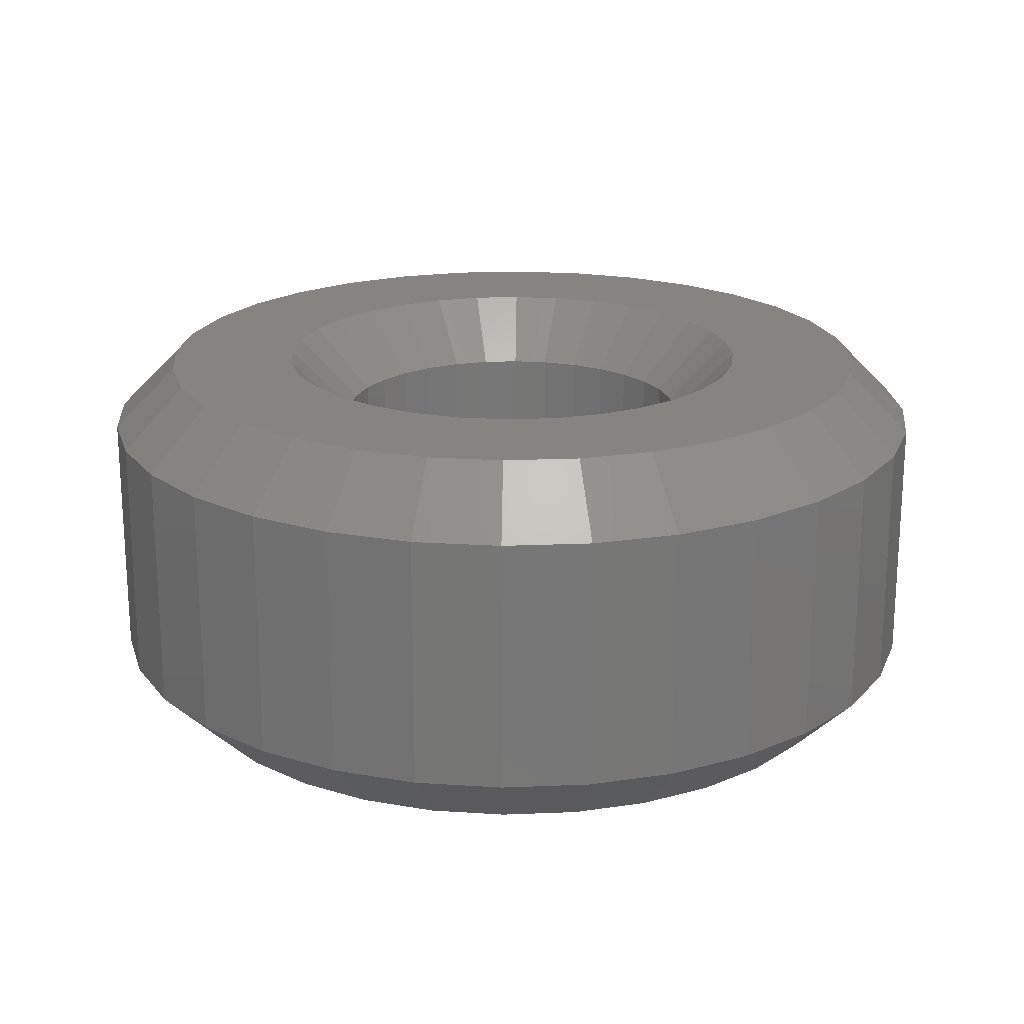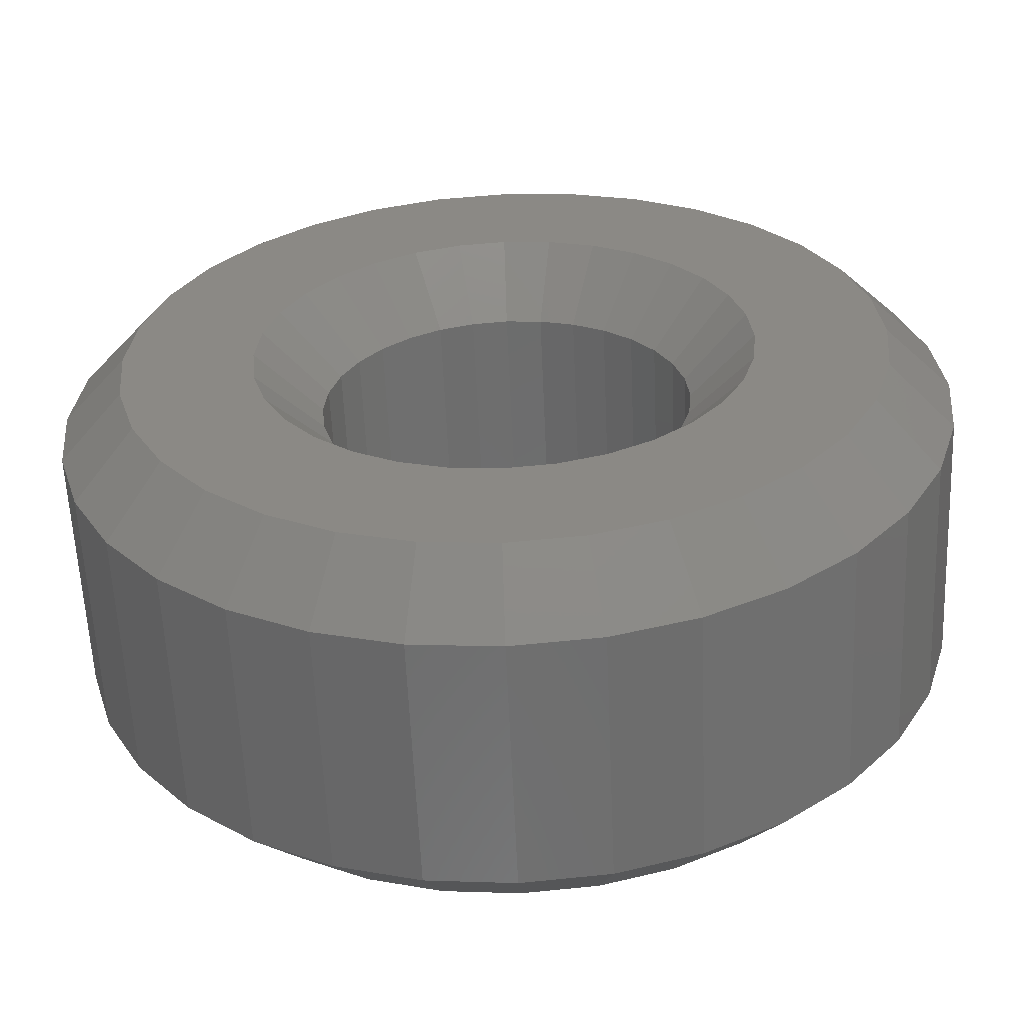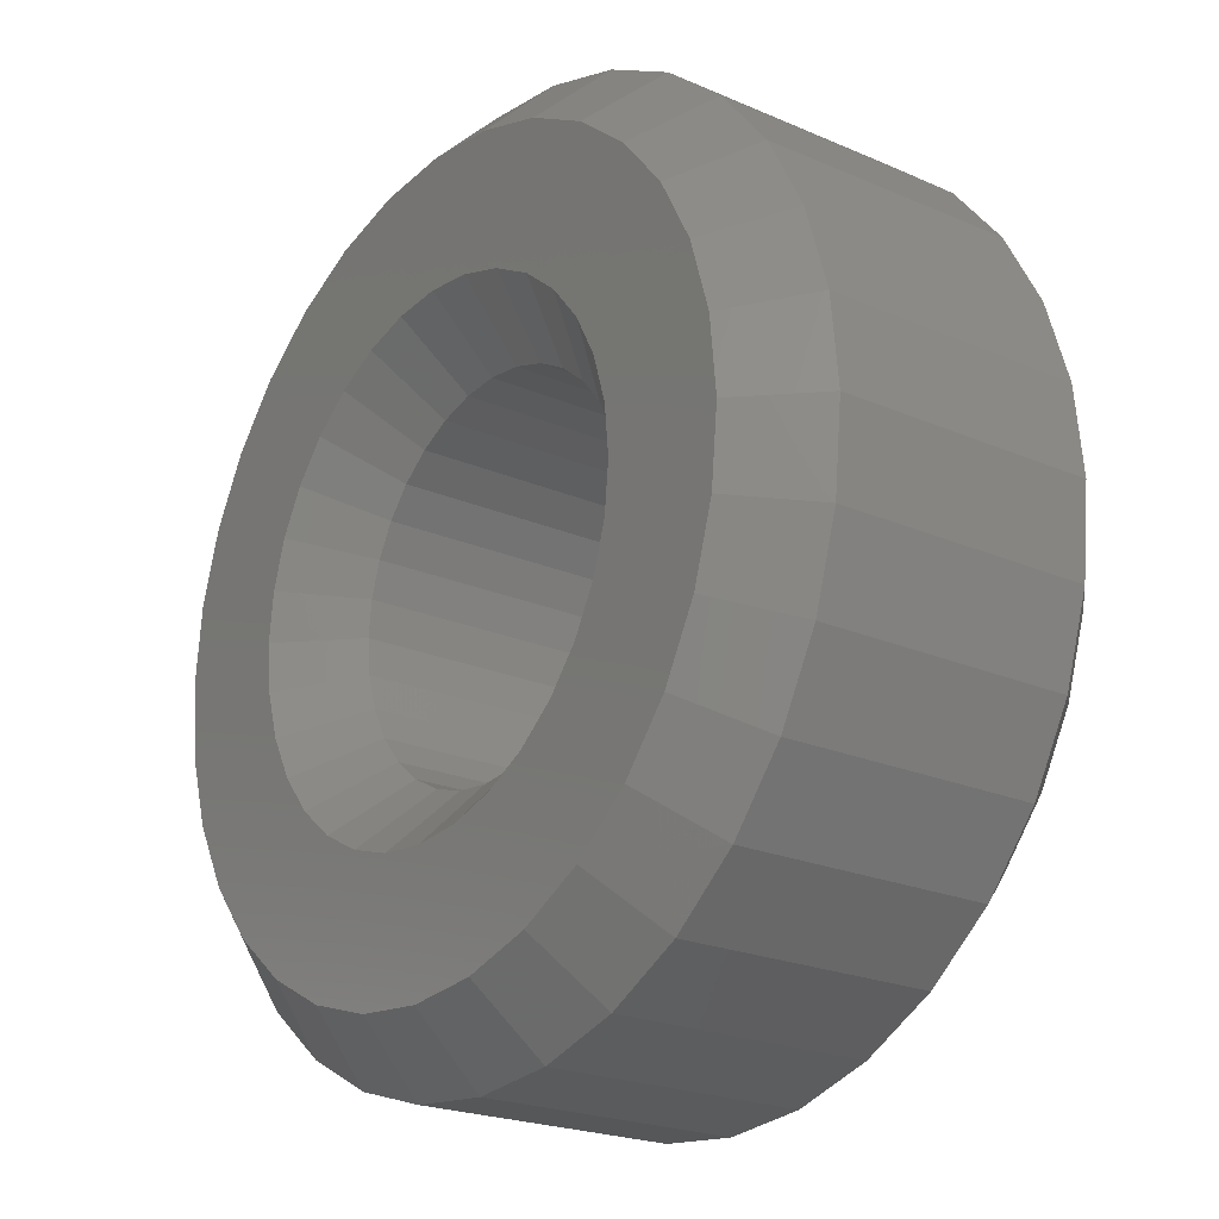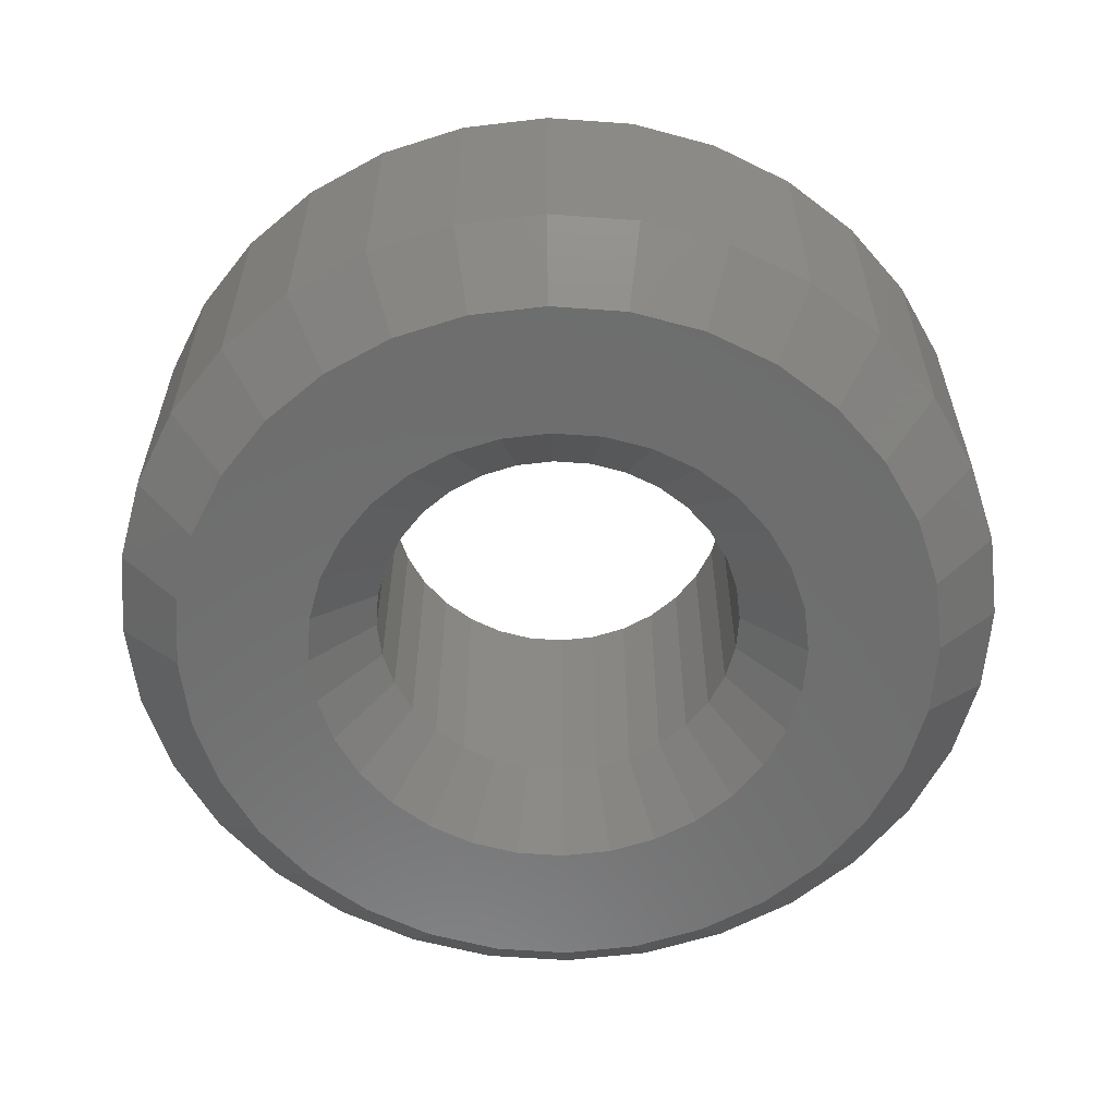
<metadata>
{"format":"stl","ext":"stl","renderer":"f3d","projection":"perspective","resolution":1024,"background":"white","views":[{"elev":20.1,"azim":68.8,"up":"+Z"},{"elev":-59.6,"azim":-177.5,"up":"+Y"},{"elev":-21.8,"azim":52.5,"up":"+Y"},{"elev":-59.6,"azim":12.6,"up":"+Z"}]}
</metadata>
<code>
# stl→obj: 256 verts, 512 faces
v -0.1728 0.1181 0
v -0.2956 0.1241 0
v -0.1464 0.1503 0
v 0.0853 0.1964 0
v 0.04542 0.2085 0
v 0.2332 0.2293 0
v 0.003947 0.2126 0
v -0.2253 0.2293 0
v -0.1762 0.2696 0
v -0.1201 0.2996 0
v -0.05931 0.318 0
v 0.003947 0.3243 0
v 0.06721 0.318 0
v 0.128 0.2996 0
v 0.1841 0.2696 0
v -0.03753 0.2085 0
v -0.0774 0.1964 0
v -0.2657 0.1801 0
v 0.003947 -0.2126 0
v 0.04542 -0.2085 0
v 0.2332 -0.2293 0
v 0.1841 -0.2696 0
v 0.128 -0.2996 0
v 0.06721 -0.318 0
v 0.003947 -0.3243 0
v -0.05931 -0.318 0
v -0.1201 -0.2996 0
v -0.1762 -0.2696 0
v -0.2253 -0.2293 0
v -0.03753 -0.2085 0
v -0.1142 0.1768 0
v -0.2086 2.967e-17 0
v -0.3203 -2.809e-16 0
v -0.2046 0.04147 0
v -0.3141 0.06326 0
v -0.1925 0.08135 0
v -0.1925 -0.08135 0
v -0.3141 -0.06326 0
v -0.2046 -0.04147 0
v -0.1142 -0.1768 0
v -0.2657 -0.1801 0
v -0.1464 -0.1503 0
v -0.2956 -0.1241 0
v -0.1728 -0.1181 0
v -0.0774 -0.1964 0
v 0.1807 0.1181 0
v 0.1543 0.1503 0
v 0.3035 0.1241 0
v 0.1221 0.1768 0
v 0.2736 0.1801 0
v 0.2165 -4.843e-17 0
v 0.2124 0.04147 0
v 0.3282 1.759e-16 0
v 0.2003 0.08135 0
v 0.322 0.06326 0
v 0.2003 -0.08135 0
v 0.2124 -0.04147 0
v 0.322 -0.06326 0
v 0.1221 -0.1768 0
v 0.1543 -0.1503 0
v 0.2736 -0.1801 0
v 0.1807 -0.1181 0
v 0.3035 -0.1241 0
v 0.0853 -0.1964 0
v 0.003947 0.1579 0.05469
v -0.02686 0.1549 0.2734
v -0.02686 0.1549 0.05469
v -0.05648 0.1459 0.2734
v -0.05648 0.1459 0.05469
v -0.08377 0.1313 0.2734
v -0.08377 0.1313 0.05469
v -0.1077 0.1116 0.2734
v -0.1077 0.1116 0.05469
v -0.1273 0.08772 0.2734
v -0.1273 0.08772 0.05469
v -0.1419 0.06042 0.2734
v -0.1419 0.06042 0.05469
v -0.1509 0.0308 0.2734
v -0.1509 0.0308 0.05469
v -0.1539 1.934e-17 0.2734
v -0.1539 1.934e-17 0.05469
v 0.003947 0.1579 0.2734
v 0.03475 0.1549 0.05469
v 0.03475 0.1549 0.2734
v 0.06437 0.1459 0.05469
v 0.06437 0.1459 0.2734
v 0.09167 0.1313 0.05469
v 0.09167 0.1313 0.2734
v 0.1156 0.1116 0.05469
v 0.1156 0.1116 0.2734
v 0.1352 0.08772 0.05469
v 0.1352 0.08772 0.2734
v 0.1498 0.06042 0.05469
v 0.1498 0.06042 0.2734
v 0.1588 0.0308 0.05469
v 0.1588 0.0308 0.2734
v 0.1618 -1.789e-16 0.05469
v 0.1618 -1.789e-16 0.2734
v 0.003947 -0.1579 0.05469
v 0.03475 -0.1549 0.2734
v 0.03475 -0.1549 0.05469
v 0.06437 -0.1459 0.2734
v 0.06437 -0.1459 0.05469
v 0.09167 -0.1313 0.2734
v 0.09167 -0.1313 0.05469
v 0.1156 -0.1116 0.2734
v 0.1156 -0.1116 0.05469
v 0.1352 -0.08772 0.2734
v 0.1352 -0.08772 0.05469
v 0.1498 -0.06042 0.2734
v 0.1498 -0.06042 0.05469
v 0.1588 -0.0308 0.2734
v 0.1588 -0.0308 0.05469
v 0.003947 -0.1579 0.2734
v -0.02686 -0.1549 0.05469
v -0.02686 -0.1549 0.2734
v -0.05648 -0.1459 0.05469
v -0.05648 -0.1459 0.2734
v -0.08377 -0.1313 0.05469
v -0.08377 -0.1313 0.2734
v -0.1077 -0.1116 0.05469
v -0.1077 -0.1116 0.2734
v -0.1273 -0.08772 0.05469
v -0.1273 -0.08772 0.2734
v -0.1419 -0.06042 0.05469
v -0.1419 -0.06042 0.2734
v -0.1509 -0.0308 0.05469
v -0.1509 -0.0308 0.2734
v 0.3829 -4.294e-16 0.05469
v 0.3829 -4.294e-16 0.2734
v 0.3756 -0.07393 0.05469
v 0.3756 -0.07393 0.2734
v 0.354 -0.145 0.05469
v 0.354 -0.145 0.2734
v 0.319 -0.2105 0.05469
v 0.319 -0.2105 0.2734
v 0.2719 -0.268 0.05469
v 0.2719 -0.268 0.2734
v 0.2145 -0.3151 0.05469
v 0.2145 -0.3151 0.2734
v 0.149 -0.3501 0.05469
v 0.149 -0.3501 0.2734
v 0.07788 -0.3717 0.05469
v 0.07788 -0.3717 0.2734
v 0.003947 -0.3789 0.05469
v 0.003947 -0.3789 0.2734
v -0.06998 -0.3717 0.05469
v -0.06998 -0.3717 0.2734
v -0.1411 -0.3501 0.05469
v -0.1411 -0.3501 0.2734
v -0.2066 -0.3151 0.05469
v -0.2066 -0.3151 0.2734
v -0.264 -0.268 0.05469
v -0.264 -0.268 0.2734
v -0.3111 -0.2105 0.05469
v -0.3111 -0.2105 0.2734
v -0.3462 -0.145 0.05469
v -0.3462 -0.145 0.2734
v -0.3677 -0.07393 0.05469
v -0.3677 -0.07393 0.2734
v -0.375 4.641e-17 0.05469
v -0.375 4.641e-17 0.2734
v -0.3677 0.07393 0.05469
v -0.3677 0.07393 0.2734
v -0.3462 0.145 0.05469
v -0.3462 0.145 0.2734
v -0.3111 0.2105 0.05469
v -0.3111 0.2105 0.2734
v -0.264 0.268 0.05469
v -0.264 0.268 0.2734
v -0.2066 0.3151 0.05469
v -0.2066 0.3151 0.2734
v -0.1411 0.3501 0.05469
v -0.1411 0.3501 0.2734
v -0.06998 0.3717 0.05469
v -0.06998 0.3717 0.2734
v 0.003947 0.3789 0.05469
v 0.003947 0.3789 0.2734
v 0.07788 0.3717 0.05469
v 0.07788 0.3717 0.2734
v 0.149 0.3501 0.05469
v 0.149 0.3501 0.2734
v 0.2145 0.3151 0.05469
v 0.2145 0.3151 0.2734
v 0.2719 0.268 0.05469
v 0.2719 0.268 0.2734
v 0.319 0.2105 0.05469
v 0.319 0.2105 0.2734
v 0.354 0.145 0.05469
v 0.354 0.145 0.2734
v 0.3756 0.07393 0.05469
v 0.3756 0.07393 0.2734
v -0.1464 0.1503 0.3281
v -0.2956 0.1241 0.3281
v -0.1728 0.1181 0.3281
v 0.2332 0.2293 0.3281
v 0.04542 0.2085 0.3281
v 0.0853 0.1964 0.3281
v 0.003947 0.2126 0.3281
v 0.1841 0.2696 0.3281
v 0.128 0.2996 0.3281
v 0.06721 0.318 0.3281
v 0.003947 0.3243 0.3281
v -0.05931 0.318 0.3281
v -0.1201 0.2996 0.3281
v -0.1762 0.2696 0.3281
v -0.2253 0.2293 0.3281
v -0.2657 0.1801 0.3281
v -0.0774 0.1964 0.3281
v -0.03753 0.2085 0.3281
v 0.003947 -0.2126 0.3281
v -0.03753 -0.2085 0.3281
v -0.2253 -0.2293 0.3281
v -0.1762 -0.2696 0.3281
v -0.1201 -0.2996 0.3281
v -0.05931 -0.318 0.3281
v 0.003947 -0.3243 0.3281
v 0.06721 -0.318 0.3281
v 0.128 -0.2996 0.3281
v 0.1841 -0.2696 0.3281
v 0.2332 -0.2293 0.3281
v 0.04542 -0.2085 0.3281
v -0.1142 0.1768 0.3281
v -0.1925 0.08135 0.3281
v -0.3141 0.06326 0.3281
v -0.2046 0.04147 0.3281
v -0.3203 -2.809e-16 0.3281
v -0.2086 2.967e-17 0.3281
v -0.2046 -0.04147 0.3281
v -0.3141 -0.06326 0.3281
v -0.1925 -0.08135 0.3281
v -0.1728 -0.1181 0.3281
v -0.2956 -0.1241 0.3281
v -0.1464 -0.1503 0.3281
v -0.2657 -0.1801 0.3281
v -0.1142 -0.1768 0.3281
v -0.0774 -0.1964 0.3281
v 0.2736 0.1801 0.3281
v 0.1221 0.1768 0.3281
v 0.3035 0.1241 0.3281
v 0.1543 0.1503 0.3281
v 0.1807 0.1181 0.3281
v 0.322 0.06326 0.3281
v 0.2003 0.08135 0.3281
v 0.3282 1.759e-16 0.3281
v 0.2124 0.04147 0.3281
v 0.2165 -4.843e-17 0.3281
v 0.322 -0.06326 0.3281
v 0.2124 -0.04147 0.3281
v 0.2003 -0.08135 0.3281
v 0.3035 -0.1241 0.3281
v 0.1807 -0.1181 0.3281
v 0.2736 -0.1801 0.3281
v 0.1543 -0.1503 0.3281
v 0.1221 -0.1768 0.3281
v 0.0853 -0.1964 0.3281
f 1 2 3
f 4 5 6
f 7 8 9
f 7 9 10
f 7 10 11
f 7 11 12
f 7 12 13
f 7 13 14
f 7 14 15
f 7 15 6
f 7 6 5
f 8 7 16
f 8 16 17
f 8 17 18
f 19 20 21
f 19 21 22
f 19 22 23
f 19 23 24
f 19 24 25
f 19 25 26
f 19 26 27
f 19 27 28
f 19 28 29
f 19 29 30
f 17 31 18
f 18 31 3
f 18 3 2
f 32 33 34
f 34 33 35
f 34 35 36
f 36 35 2
f 36 2 1
f 37 38 39
f 39 38 33
f 39 33 32
f 40 41 42
f 42 41 43
f 42 43 44
f 44 43 38
f 44 38 37
f 30 29 45
f 45 29 41
f 45 41 40
f 46 47 48
f 48 47 49
f 48 49 50
f 50 49 4
f 50 4 6
f 51 52 53
f 53 52 54
f 53 54 55
f 55 54 46
f 55 46 48
f 56 57 58
f 58 57 51
f 58 51 53
f 59 60 61
f 61 60 62
f 61 62 63
f 63 62 56
f 63 56 58
f 20 64 21
f 21 64 59
f 21 59 61
f 65 66 67
f 67 66 68
f 67 68 69
f 69 68 70
f 69 70 71
f 71 70 72
f 71 72 73
f 73 72 74
f 73 74 75
f 75 74 76
f 75 76 77
f 77 76 78
f 77 78 79
f 79 78 80
f 79 80 81
f 66 65 82
f 82 65 83
f 82 83 84
f 84 83 85
f 84 85 86
f 86 85 87
f 86 87 88
f 88 87 89
f 88 89 90
f 90 89 91
f 90 91 92
f 92 91 93
f 92 93 94
f 94 93 95
f 94 95 96
f 96 95 97
f 96 97 98
f 99 100 101
f 101 100 102
f 101 102 103
f 103 102 104
f 103 104 105
f 105 104 106
f 105 106 107
f 107 106 108
f 107 108 109
f 109 108 110
f 109 110 111
f 111 110 112
f 111 112 113
f 113 112 98
f 113 98 97
f 100 99 114
f 114 99 115
f 114 115 116
f 116 115 117
f 116 117 118
f 118 117 119
f 118 119 120
f 120 119 121
f 120 121 122
f 122 121 123
f 122 123 124
f 124 123 125
f 124 125 126
f 126 125 127
f 126 127 128
f 128 127 81
f 128 81 80
f 7 83 65
f 65 16 7
f 87 49 89
f 89 49 47
f 89 47 91
f 91 47 46
f 91 46 93
f 93 46 54
f 93 54 95
f 95 54 52
f 95 52 97
f 97 52 51
f 31 71 3
f 3 71 73
f 3 73 1
f 1 73 75
f 1 75 36
f 36 75 77
f 36 77 34
f 34 77 79
f 34 79 32
f 32 79 81
f 49 87 4
f 4 87 85
f 4 85 5
f 5 85 83
f 5 83 7
f 71 31 69
f 69 31 17
f 69 17 67
f 67 17 16
f 67 16 65
f 19 115 99
f 99 20 19
f 119 40 121
f 121 40 42
f 121 42 123
f 123 42 44
f 123 44 125
f 125 44 37
f 125 37 127
f 127 37 39
f 127 39 81
f 81 39 32
f 59 105 60
f 60 105 107
f 60 107 62
f 62 107 109
f 62 109 56
f 56 109 111
f 56 111 57
f 57 111 113
f 57 113 51
f 51 113 97
f 40 119 45
f 45 119 117
f 45 117 30
f 30 117 115
f 30 115 19
f 105 59 103
f 103 59 64
f 103 64 101
f 101 64 20
f 101 20 99
f 129 130 131
f 131 130 132
f 131 132 133
f 133 132 134
f 133 134 135
f 135 134 136
f 135 136 137
f 137 136 138
f 137 138 139
f 139 138 140
f 139 140 141
f 141 140 142
f 141 142 143
f 143 142 144
f 143 144 145
f 145 144 146
f 145 146 147
f 147 146 148
f 147 148 149
f 149 148 150
f 149 150 151
f 151 150 152
f 151 152 153
f 153 152 154
f 153 154 155
f 155 154 156
f 155 156 157
f 157 156 158
f 157 158 159
f 159 158 160
f 159 160 161
f 161 160 162
f 161 162 163
f 163 162 164
f 163 164 165
f 165 164 166
f 165 166 167
f 167 166 168
f 167 168 169
f 169 168 170
f 169 170 171
f 171 170 172
f 171 172 173
f 173 172 174
f 173 174 175
f 175 174 176
f 175 176 177
f 177 176 178
f 177 178 179
f 179 178 180
f 179 180 181
f 181 180 182
f 181 182 183
f 183 182 184
f 183 184 185
f 185 184 186
f 185 186 187
f 187 186 188
f 187 188 189
f 189 188 190
f 189 190 191
f 191 190 192
f 191 192 129
f 129 192 130
f 145 26 25
f 25 143 145
f 28 151 29
f 29 151 153
f 29 153 41
f 41 153 155
f 41 155 43
f 43 155 157
f 43 157 38
f 38 157 159
f 38 159 33
f 33 159 161
f 139 22 137
f 137 22 21
f 137 21 135
f 135 21 61
f 135 61 133
f 133 61 63
f 133 63 131
f 131 63 58
f 131 58 129
f 129 58 53
f 151 28 149
f 149 28 27
f 149 27 147
f 147 27 26
f 147 26 145
f 22 139 23
f 23 139 141
f 23 141 24
f 24 141 143
f 24 143 25
f 177 13 12
f 12 175 177
f 15 183 6
f 6 183 185
f 6 185 50
f 50 185 187
f 50 187 48
f 48 187 189
f 48 189 55
f 55 189 191
f 55 191 53
f 53 191 129
f 171 9 169
f 169 9 8
f 169 8 167
f 167 8 18
f 167 18 165
f 165 18 2
f 165 2 163
f 163 2 35
f 163 35 161
f 161 35 33
f 183 15 181
f 181 15 14
f 181 14 179
f 179 14 13
f 179 13 177
f 9 171 10
f 10 171 173
f 10 173 11
f 11 173 175
f 11 175 12
f 193 194 195
f 196 197 198
f 199 197 196
f 199 196 200
f 199 200 201
f 199 201 202
f 199 202 203
f 199 203 204
f 199 204 205
f 199 205 206
f 199 206 207
f 207 208 209
f 207 209 210
f 207 210 199
f 211 212 213
f 211 213 214
f 211 214 215
f 211 215 216
f 211 216 217
f 211 217 218
f 211 218 219
f 211 219 220
f 211 220 221
f 211 221 222
f 194 193 208
f 208 193 223
f 208 223 209
f 195 194 224
f 224 194 225
f 224 225 226
f 226 225 227
f 226 227 228
f 228 227 229
f 229 227 230
f 229 230 231
f 231 230 232
f 232 230 233
f 232 233 234
f 234 233 235
f 234 235 236
f 236 235 237
f 237 235 213
f 237 213 212
f 196 198 238
f 238 198 239
f 238 239 240
f 240 239 241
f 240 241 242
f 240 242 243
f 243 242 244
f 243 244 245
f 245 244 246
f 245 246 247
f 245 247 248
f 248 247 249
f 248 249 250
f 248 250 251
f 251 250 252
f 251 252 253
f 253 252 254
f 253 254 255
f 253 255 221
f 221 255 256
f 221 256 222
f 82 84 199
f 199 210 82
f 195 72 193
f 193 72 70
f 193 70 223
f 72 195 74
f 74 195 224
f 74 224 76
f 76 224 226
f 76 226 78
f 78 226 228
f 78 228 80
f 92 241 90
f 90 241 239
f 90 239 88
f 241 92 242
f 242 92 94
f 242 94 244
f 244 94 96
f 244 96 246
f 246 96 98
f 246 98 247
f 199 84 197
f 197 84 86
f 197 86 198
f 198 86 88
f 198 88 239
f 82 210 66
f 66 210 209
f 66 209 68
f 68 209 223
f 68 223 70
f 114 116 211
f 211 222 114
f 252 106 254
f 254 106 104
f 254 104 255
f 106 252 108
f 108 252 250
f 108 250 110
f 110 250 249
f 110 249 112
f 112 249 247
f 112 247 98
f 124 234 122
f 122 234 236
f 122 236 120
f 234 124 232
f 232 124 126
f 232 126 231
f 231 126 128
f 231 128 229
f 229 128 80
f 229 80 228
f 211 116 212
f 212 116 118
f 212 118 237
f 237 118 120
f 237 120 236
f 114 222 100
f 100 222 256
f 100 256 102
f 102 256 255
f 102 255 104
f 217 216 146
f 146 144 217
f 136 221 138
f 138 221 220
f 138 220 140
f 221 136 253
f 253 136 134
f 253 134 251
f 251 134 132
f 251 132 248
f 248 132 130
f 248 130 245
f 235 154 213
f 213 154 152
f 213 152 214
f 154 235 156
f 156 235 233
f 156 233 158
f 158 233 230
f 158 230 160
f 160 230 227
f 160 227 162
f 146 216 148
f 148 216 215
f 148 215 150
f 150 215 214
f 150 214 152
f 217 144 218
f 218 144 142
f 218 142 219
f 219 142 140
f 219 140 220
f 203 202 178
f 178 176 203
f 168 207 170
f 170 207 206
f 170 206 172
f 207 168 208
f 208 168 166
f 208 166 194
f 194 166 164
f 194 164 225
f 225 164 162
f 225 162 227
f 238 186 196
f 196 186 184
f 196 184 200
f 186 238 188
f 188 238 240
f 188 240 190
f 190 240 243
f 190 243 192
f 192 243 245
f 192 245 130
f 178 202 180
f 180 202 201
f 180 201 182
f 182 201 200
f 182 200 184
f 203 176 204
f 204 176 174
f 204 174 205
f 205 174 172
f 205 172 206

</code>
